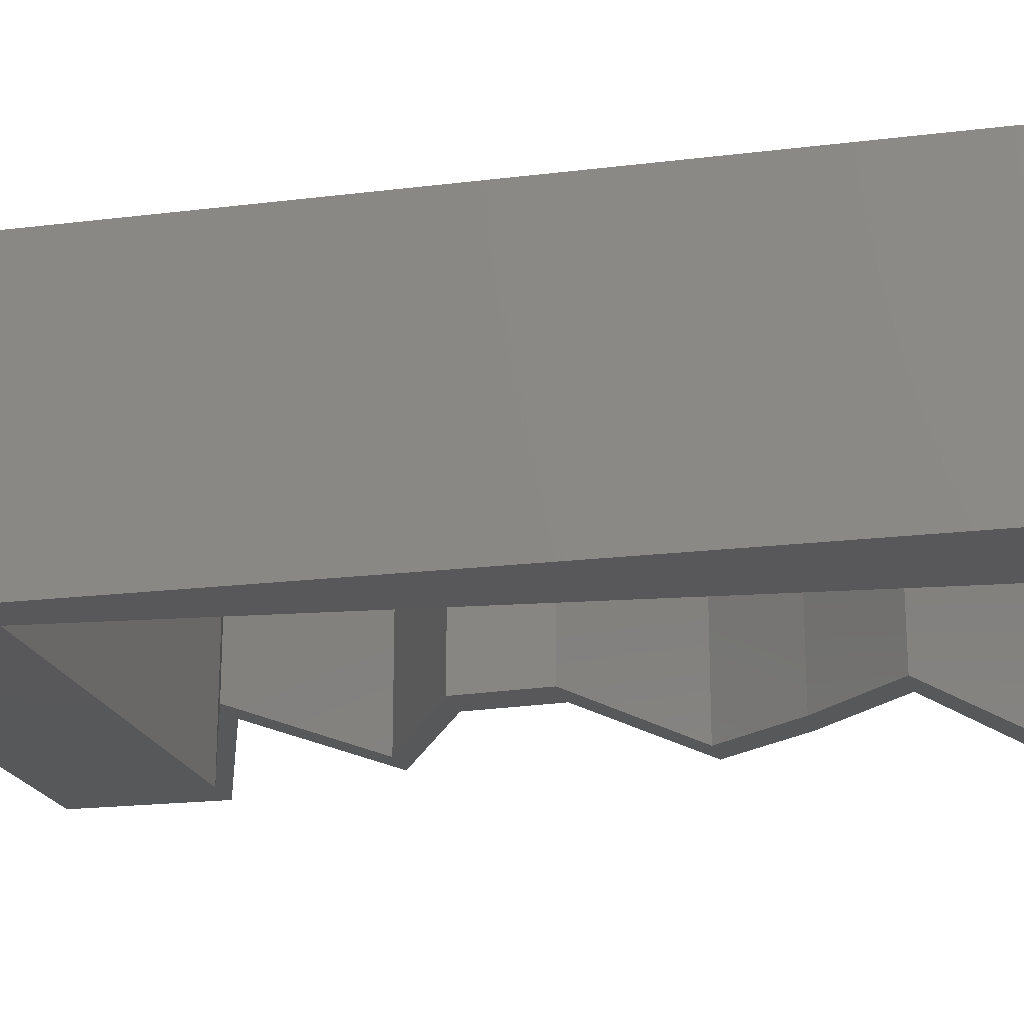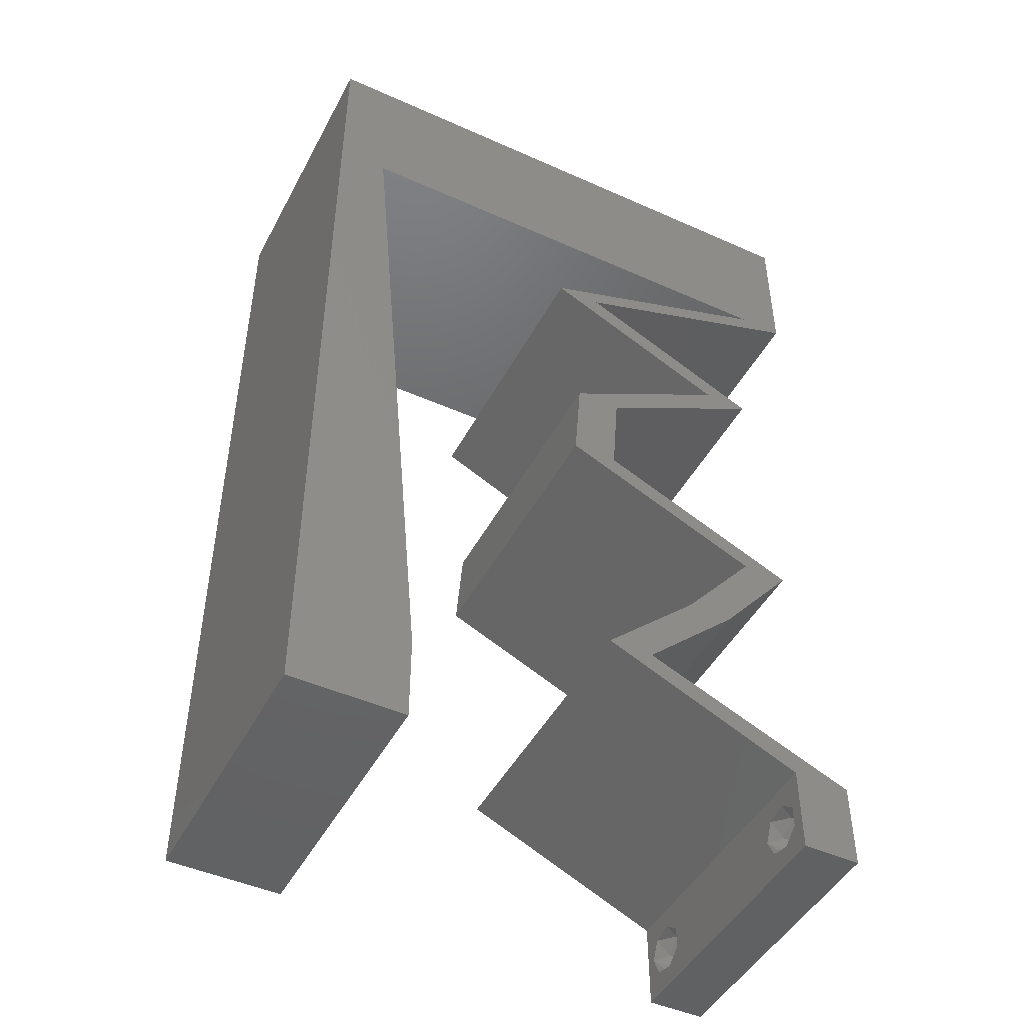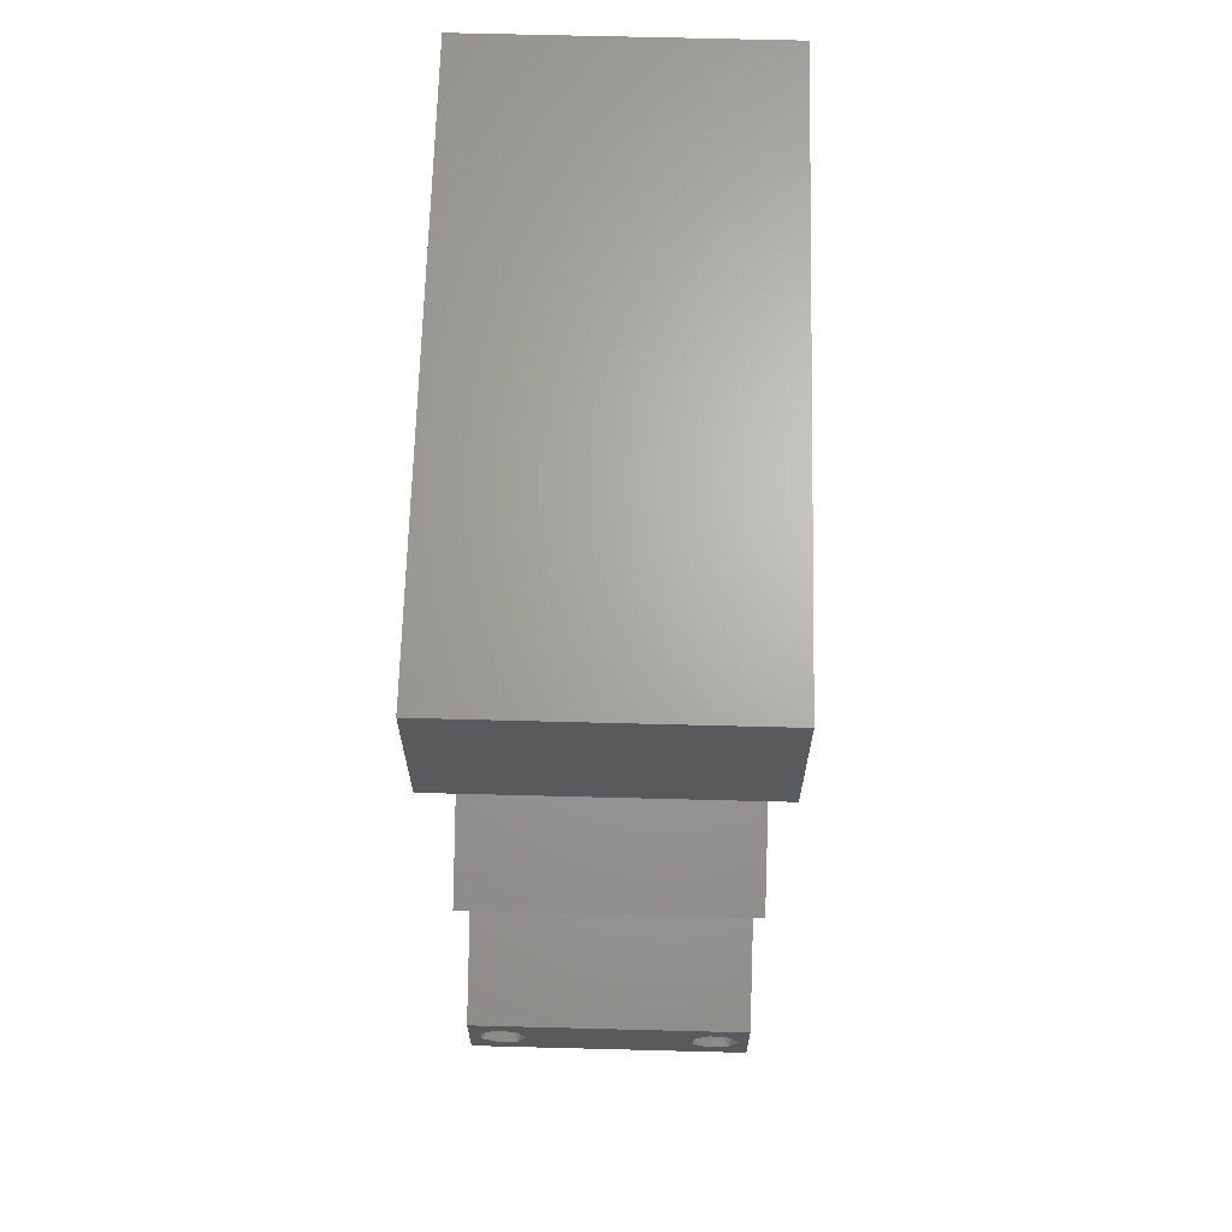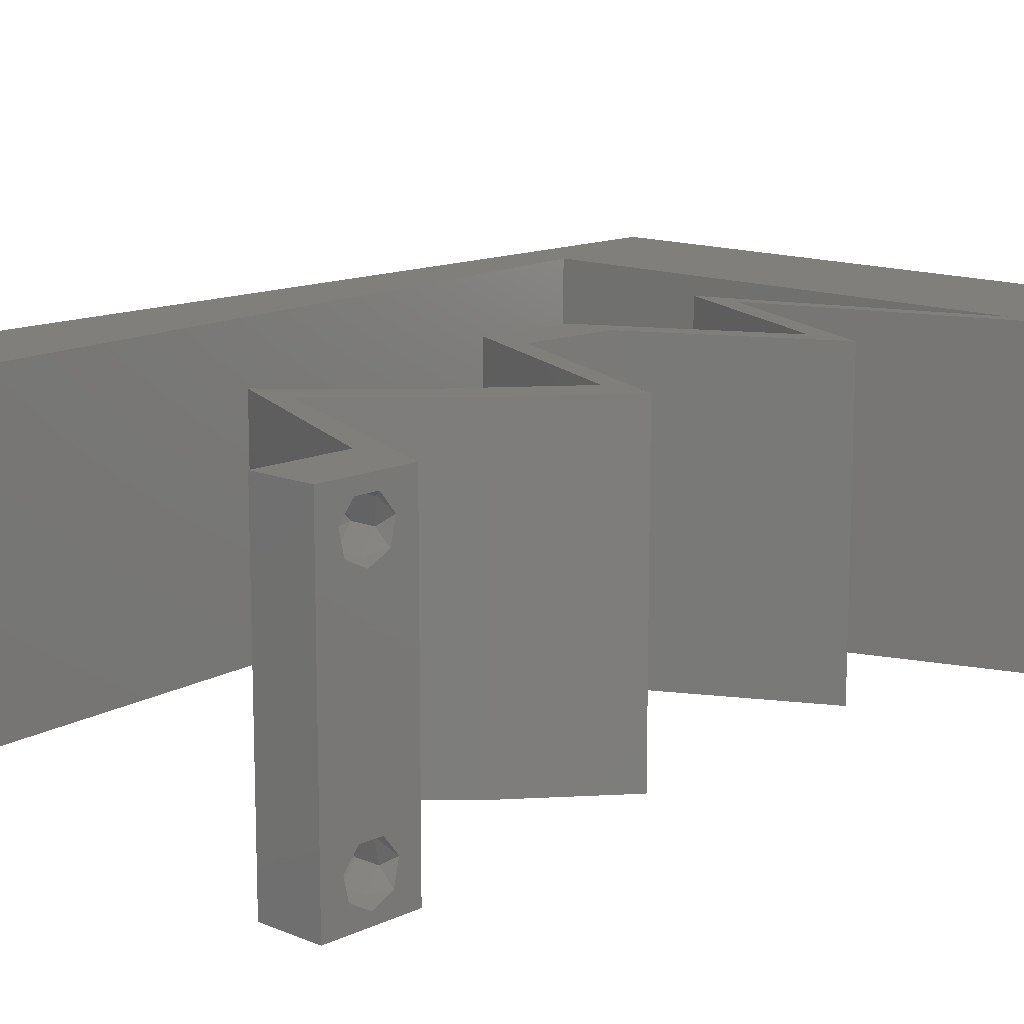
<metadata>
{"format":"stl","ext":"stl","renderer":"f3d","projection":"perspective","resolution":1024,"background":"white","views":[{"elev":-19.8,"azim":-77.1,"up":"+Z"},{"elev":-46.8,"azim":-26.9,"up":"+Y"},{"elev":66.4,"azim":91.5,"up":"+Y"},{"elev":13.2,"azim":43.3,"up":"+Z"}]}
</metadata>
<code>
# stl→obj: 266 verts, 536 faces
v 0.04 0 0.01
v 0.04 -0.006 0.01
v 0.04 -0.002262 0.003932
v 0.04 -0.003 0.0159
v 0.04 -0.001671 0.00134
v 0.04 0 0
v 0.04 -0.001343 0.002778
v 0.04 -0.004657 0.002778
v 0.04 -0.006 0
v 0.04 -0.004329 0.00134
v 0.04 -0.003 0.0007
v 0.04 -0.004657 0.01798
v 0.04 -0.003738 0.01913
v 0.04 -0.006 0.02
v 0.04 -0.002262 0.01913
v 0.04 -0.001343 0.01798
v 0.04 0 0.02
v 0.04 -0.001671 0.01654
v 0.04 -0.004329 0.01654
v 0.04 -0.003738 0.003932
v 0.036 -0.006 0.01
v 0.036 0 0.01
v 0.036 -0.002262 0.003932
v 0.036 -0.003 0.0159
v 0.036 -0.001343 0.002778
v 0.036 0 0
v 0.036 -0.001671 0.00134
v 0.036 -0.004329 0.00134
v 0.036 -0.006 0
v 0.036 -0.004657 0.002778
v 0.036 -0.003 0.0007
v 0.036 0 0.02
v 0.036 -0.001343 0.01798
v 0.036 -0.002262 0.01913
v 0.036 -0.004657 0.01798
v 0.036 -0.006 0.02
v 0.036 -0.003738 0.01913
v 0.036 -0.001671 0.01654
v 0.036 -0.004329 0.01654
v 0.036 -0.003738 0.003932
v 0 0.048 0.02
v 0.003503 0.04925 0.02
v 0.005227 0.05482 0.02
v 0.02573 0.04925 0.02
v 0.03684 0.04925 0.02
v 0.03451 0.05355 0.02
v 0 -0.006 0.02
v 0.008 -0.006 0.02
v 0.004 -0.002446 0.02
v 0.04 0.04925 0.02
v 0.04 0.06 0.02
v 0.006201 0.0197 0.02
v 0.005302 0.02955 0.02
v 0 0.024 0.02
v 0.02 0.06 0.02
v 0.01461 0.04925 0.02
v 0.03 0.06 0.02
v 0.01 0.06 0.02
v 0.008 0 0.02
v 0.004 0.004601 0.02
v 0 0 0.02
v 0.007101 0.009851 0.02
v 0 0.012 0.02
v 0.038 -0.003 0.02
v 0 0.06 0.02
v 0.03123 0.04618 0.02
v 0.02246 0.0431 0.02
v 0.0193 0.0431 0.02
v 0.0258 0.04002 0.02
v 0.02807 0.04618 0.02
v 0.02896 0.04002 0.02
v 0.0323 0.03694 0.02
v 0.03546 0.03694 0.02
v 0.02962 0.03386 0.02
v 0.02061 0.03078 0.02
v 0.02377 0.03078 0.02
v 0.02645 0.03386 0.02
v 0.02329 0.02463 0.02
v 0.02013 0.02463 0.02
v 0.02704 0.02155 0.02
v 0.0302 0.02155 0.02
v 0.03395 0.01847 0.02
v 0.03712 0.01847 0.02
v 0.02884 0.01231 0.02
v 0.0254 0.006157 0.02
v 0.03201 0.01231 0.02
v 0.02224 0.006157 0.02
v 0.02912 0.003078 0.02
v 0.0327 0.003078 0.02
v 0 0.036 0.02
v 0.004403 0.0394 0.02
v 0 -0.006 0.01
v 0 -0.003 0.015
v 0 0 0.01
v 0 -0.006 0
v 0 -0.003 0.005
v 0 0 0
v 0.004 -0.006 0.015
v 0.008 -0.006 0.01
v 0.004 -0.006 0.005
v 0.008 -0.006 0
v 0 0.06 0
v 0 0.051 0.0086
v 0 0.06 0.01
v 0 0.009 0.0114
v 0 0.048 0
v 0 0.0415 0.009767
v 0 0.03 0.01
v 0 0.036 0
v 0 0.0185 0.01023
v 0 0.012 0
v 0 0.024 0
v 0 0.005337 0.005128
v 0 0.05466 0.01487
v 0.005227 0.05482 0
v 0.003503 0.04925 0
v 0.02573 0.04925 0
v 0.03451 0.05355 0
v 0.03684 0.04925 0
v 0.004 -0.002446 0
v 0.04 0.04925 0
v 0.04 0.06 0
v 0.006201 0.0197 0
v 0.005302 0.02955 0
v 0.01461 0.04925 0
v 0.02 0.06 0
v 0.03 0.06 0
v 0.01 0.06 0
v 0.008 0 0
v 0.004 0.004601 0
v 0.007101 0.009851 0
v 0.038 -0.003 0
v 0.03123 0.04618 0
v 0.02246 0.0431 0
v 0.0258 0.04002 0
v 0.0193 0.0431 0
v 0.02807 0.04618 0
v 0.02896 0.04002 0
v 0.0323 0.03694 0
v 0.03546 0.03694 0
v 0.02962 0.03386 0
v 0.02061 0.03078 0
v 0.02645 0.03386 0
v 0.02377 0.03078 0
v 0.02329 0.02463 0
v 0.02704 0.02155 0
v 0.02013 0.02463 0
v 0.0302 0.02155 0
v 0.03712 0.01847 0
v 0.03395 0.01847 0
v 0.02884 0.01231 0
v 0.03201 0.01231 0
v 0.0254 0.006157 0
v 0.02224 0.006157 0
v 0.02912 0.003078 0
v 0.0327 0.003078 0
v 0.004403 0.0394 0
v 0.008 0 0.01
v 0.008 -0.003 0.015
v 0.008 -0.003 0.005
v 0.015 0.06 0.01134
v 0.025 0.06 0.008977
v 0.006575 0.06 0.007337
v 0.03344 0.06 0.01273
v 0.04 0.06 0.01
v 0.03407 0.06 0.005945
v 0.005798 0.06 0.01422
v 0.04 0.05463 0.005494
v 0.04 0.05463 0.01448
v 0.04 0.04925 0.01
v 0.02956 0.04559 0.00767
v 0.02246 0.0431 0.01
v 0.0335 0.04697 0.01319
v 0.02778 0.04496 0.01422
v 0.03562 0.04771 0.005
v 0.02883 0.04008 0.007537
v 0.03546 0.03694 0.01
v 0.02644 0.04121 0.01461
v 0.03091 0.0391 0.01472
v 0.02377 0.03078 0.01
v 0.02353 0.02771 0.015
v 0.02329 0.02463 0.01
v 0.02353 0.02771 0.005
v 0.0301 0.02159 0.007637
v 0.03712 0.01847 0.01
v 0.03228 0.02062 0.01464
v 0.02752 0.02274 0.01461
v 0.03456 0.01539 0.015
v 0.03201 0.01231 0.01
v 0.03456 0.01539 0.005
v 0.02871 0.009235 0.015
v 0.0254 0.006157 0.01
v 0.02871 0.009235 0.005
v 0.0325 0.003162 0.007966
v 0.03021 0.004131 0.01438
v 0.03508 0.002074 0.01447
v 0.02922 0.003033 0.007654
v 0.02224 0.006157 0.01
v 0.03179 0.001885 0.01461
v 0.02706 0.004002 0.01465
v 0.02554 0.009235 0.015
v 0.02884 0.01231 0.01
v 0.02554 0.009235 0.005
v 0.0314 0.01539 0.015
v 0.03395 0.01847 0.01
v 0.0314 0.01539 0.005
v 0.02714 0.0215 0.007637
v 0.02013 0.02463 0.01
v 0.02497 0.02247 0.01464
v 0.02972 0.02035 0.01461
v 0.02037 0.02771 0.015
v 0.02061 0.03078 0.01
v 0.02037 0.02771 0.005
v 0.0323 0.03694 0.01
v 0.02593 0.03996 0.007537
v 0.0193 0.0431 0.01
v 0.02832 0.03882 0.01461
v 0.02385 0.04094 0.01472
v 0.02974 0.04676 0.00767
v 0.03684 0.04925 0.01
v 0.0258 0.04538 0.01319
v 0.03152 0.04739 0.01422
v 0.02368 0.04464 0.005
v 0.01188 0.04925 0.01186
v 0.02131 0.04925 0.009762
v 0.02985 0.04925 0.01264
v 0.003503 0.04925 0.01
v 0.03088 0.04925 0.00554
v 0.005752 0.02463 0.01049
v 0.004852 0.03448 0.008566
v 0.006651 0.01478 0.008926
v 0.004096 0.04276 0.01266
v 0.007409 0.006476 0.01274
v 0.007464 0.005873 0.005966
v 0.004028 0.04351 0.005801
v 0.0375 -0.003738 0.01607
v 0.03727 -0.002262 0.01607
v 0.03874 -0.002242 0.01608
v 0.03888 -0.003738 0.01607
v 0.03873 -0.001343 0.01722
v 0.03725 -0.001343 0.01722
v 0.03727 -0.003 0.0193
v 0.03875 -0.003 0.0193
v 0.03802 -0.004336 0.01865
v 0.03802 -0.001678 0.01867
v 0.03915 -0.004329 0.01866
v 0.03873 -0.004657 0.01722
v 0.03725 -0.004657 0.01722
v 0.03687 -0.001668 0.01866
v 0.03916 -0.001671 0.01866
v 0.03686 -0.004326 0.01866
v 0.03873 -0.003738 0.0008684
v 0.03727 -0.002262 0.0008684
v 0.03726 -0.003758 0.0008785
v 0.03874 -0.002242 0.0008785
v 0.03873 -0.001343 0.002022
v 0.03727 -0.001671 0.00346
v 0.03725 -0.001343 0.002022
v 0.03873 -0.003 0.0041
v 0.03725 -0.003 0.0041
v 0.03875 -0.001671 0.00346
v 0.03727 -0.004657 0.002022
v 0.03875 -0.004657 0.002022
v 0.03798 -0.004322 0.003468
v 0.03913 -0.004332 0.003456
v 0.03684 -0.004329 0.00346
f 1 2 3
f 1 4 2
f 5 6 7
f 8 9 10
f 10 9 11
f 11 6 5
f 12 13 14
f 15 16 17
f 14 15 17
f 17 16 18
f 13 15 14
f 9 6 11
f 8 2 9
f 17 18 1
f 2 19 14
f 19 12 14
f 6 1 7
f 18 4 1
f 4 19 2
f 7 1 3
f 20 2 8
f 3 2 20
f 21 22 23
f 24 22 21
f 25 26 27
f 28 29 30
f 31 29 28
f 27 26 31
f 32 33 34
f 35 36 37
f 34 36 32
f 37 36 34
f 32 38 33
f 26 29 31
f 25 22 26
f 21 36 39
f 39 36 35
f 22 38 32
f 29 21 30
f 39 24 21
f 24 38 22
f 30 21 40
f 40 21 23
f 23 22 25
f 41 42 43
f 44 45 46
f 47 48 49
f 50 51 46
f 45 50 46
f 52 53 54
f 55 56 44
f 57 55 44
f 56 55 58
f 56 58 43
f 59 60 49
f 60 61 49
f 57 44 46
f 62 63 60
f 36 14 64
f 17 32 64
f 58 65 43
f 51 57 46
f 61 47 49
f 48 59 49
f 63 61 60
f 65 41 43
f 45 66 50
f 67 68 69
f 67 70 68
f 70 67 66
f 69 71 67
f 72 73 71
f 73 72 74
f 75 76 77
f 76 74 77
f 78 79 80
f 81 78 80
f 82 83 81
f 84 85 86
f 85 84 87
f 88 85 87
f 88 89 85
f 14 17 64
f 17 89 32
f 32 36 64
f 89 88 32
f 81 80 82
f 71 69 72
f 74 72 77
f 66 45 70
f 59 62 60
f 53 90 54
f 76 75 78
f 75 79 78
f 83 82 86
f 82 84 86
f 91 42 41
f 42 56 43
f 63 52 54
f 62 52 63
f 91 41 90
f 53 91 90
f 92 93 94
f 61 93 47
f 95 96 97
f 94 96 92
f 47 93 92
f 94 93 61
f 92 96 95
f 97 96 94
f 48 98 99
f 92 98 47
f 95 100 92
f 99 100 101
f 47 98 48
f 99 98 92
f 101 100 95
f 92 100 99
f 102 103 104
f 61 105 94
f 106 103 102
f 63 105 61
f 107 108 90
f 109 108 107
f 109 107 106
f 54 108 110
f 90 108 54
f 111 110 112
f 112 108 109
f 110 108 112
f 54 110 63
f 41 107 90
f 97 113 111
f 65 114 41
f 41 103 107
f 111 105 110
f 111 113 105
f 41 114 103
f 110 105 63
f 107 103 106
f 104 114 65
f 94 113 97
f 105 113 94
f 103 114 104
f 106 115 116
f 117 118 119
f 95 120 101
f 121 118 122
f 119 118 121
f 123 112 124
f 117 125 126
f 127 117 126
f 126 125 128
f 125 115 128
f 129 120 130
f 130 120 97
f 127 118 117
f 131 130 111
f 29 132 9
f 6 132 26
f 128 115 102
f 122 118 127
f 97 120 95
f 101 120 129
f 111 130 97
f 102 115 106
f 119 121 133
f 134 135 136
f 134 136 137
f 137 133 134
f 135 134 138
f 139 138 140
f 140 141 139
f 142 143 144
f 144 143 141
f 145 146 147
f 148 146 145
f 148 149 150
f 151 152 153
f 153 154 151
f 155 154 153
f 155 153 156
f 9 132 6
f 6 26 156
f 26 132 29
f 156 26 155
f 148 150 146
f 138 139 135
f 141 143 139
f 133 137 119
f 129 130 131
f 124 112 109
f 144 145 142
f 142 145 147
f 150 149 152
f 150 152 151
f 157 106 116
f 116 115 125
f 111 112 123
f 131 111 123
f 157 109 106
f 124 109 157
f 158 159 99
f 48 159 59
f 129 160 101
f 99 160 158
f 59 159 158
f 99 159 48
f 101 160 99
f 158 160 129
f 128 161 126
f 57 162 55
f 161 162 126
f 55 162 161
f 128 163 161
f 57 164 162
f 126 162 127
f 55 161 58
f 102 163 128
f 104 163 102
f 51 164 57
f 165 164 51
f 162 166 127
f 161 167 58
f 164 166 162
f 163 167 161
f 127 166 122
f 122 166 165
f 65 167 104
f 58 167 65
f 104 167 163
f 165 166 164
f 122 168 121
f 50 169 51
f 51 169 165
f 170 169 50
f 169 168 165
f 170 168 169
f 165 168 122
f 121 168 170
f 133 171 134
f 134 171 172
f 50 173 170
f 66 173 50
f 172 174 67
f 170 175 121
f 67 174 66
f 121 175 133
f 173 175 170
f 171 175 173
f 172 171 174
f 133 175 171
f 171 173 174
f 174 173 66
f 134 176 138
f 138 176 140
f 172 176 134
f 140 176 177
f 67 178 172
f 177 179 73
f 73 179 71
f 71 178 67
f 176 178 179
f 179 178 71
f 177 176 179
f 172 178 176
f 180 177 74
f 141 177 180
f 177 73 74
f 74 76 180
f 141 140 177
f 180 144 141
f 78 181 76
f 180 181 182
f 144 183 145
f 182 183 180
f 76 181 180
f 182 181 78
f 180 183 144
f 145 183 182
f 148 184 149
f 145 184 148
f 182 184 145
f 149 184 185
f 185 186 83
f 78 187 182
f 81 187 78
f 83 186 81
f 184 187 186
f 186 187 81
f 182 187 184
f 185 184 186
f 83 188 185
f 189 188 86
f 185 190 149
f 152 190 189
f 185 188 189
f 86 188 83
f 149 190 152
f 189 190 185
f 86 191 189
f 192 191 85
f 189 193 152
f 153 193 192
f 189 191 192
f 85 191 86
f 152 193 153
f 192 193 189
f 156 194 6
f 153 194 156
f 6 194 1
f 192 194 153
f 85 195 192
f 1 196 17
f 17 196 89
f 89 195 85
f 195 194 192
f 195 196 194
f 194 196 1
f 89 196 195
f 2 14 36
f 21 2 36
f 29 9 2
f 29 2 21
f 26 197 155
f 155 197 154
f 22 197 26
f 154 197 198
f 32 199 22
f 198 200 87
f 88 199 32
f 87 200 88
f 197 199 200
f 200 199 88
f 198 197 200
f 22 199 197
f 87 201 198
f 202 201 84
f 198 203 154
f 151 203 202
f 84 201 87
f 198 201 202
f 202 203 198
f 154 203 151
f 84 204 202
f 205 204 82
f 150 206 205
f 202 206 151
f 82 204 84
f 202 204 205
f 151 206 150
f 205 206 202
f 146 207 147
f 150 207 146
f 205 207 150
f 147 207 208
f 208 209 79
f 82 210 205
f 80 210 82
f 79 209 80
f 207 210 209
f 209 210 80
f 205 210 207
f 208 207 209
f 75 211 79
f 208 211 212
f 212 213 208
f 147 213 142
f 79 211 208
f 212 211 75
f 208 213 147
f 142 213 212
f 212 77 214
f 143 212 214
f 212 75 77
f 214 77 72
f 143 142 212
f 139 143 214
f 139 215 135
f 135 215 136
f 214 215 139
f 136 215 216
f 72 217 214
f 216 218 68
f 69 217 72
f 68 218 69
f 215 217 218
f 218 217 69
f 214 217 215
f 216 215 218
f 137 219 119
f 119 219 220
f 68 221 216
f 70 221 68
f 220 222 45
f 216 223 136
f 45 222 70
f 136 223 137
f 221 223 216
f 219 223 221
f 220 219 222
f 137 223 219
f 219 221 222
f 222 221 70
f 125 224 116
f 56 225 44
f 45 226 220
f 227 224 42
f 44 226 45
f 42 224 56
f 117 225 125
f 225 224 125
f 225 228 226
f 117 228 225
f 56 224 225
f 225 226 44
f 119 228 117
f 220 228 119
f 226 228 220
f 116 224 227
f 124 229 123
f 53 230 91
f 62 231 52
f 229 231 123
f 124 230 229
f 229 230 53
f 230 232 91
f 52 231 229
f 62 233 231
f 123 231 131
f 157 230 124
f 52 229 53
f 91 232 42
f 42 232 227
f 59 233 62
f 158 233 59
f 231 234 131
f 157 235 230
f 129 234 158
f 227 235 116
f 233 234 231
f 131 234 129
f 116 235 157
f 230 235 232
f 232 235 227
f 158 234 233
f 4 24 236
f 24 4 237
f 237 4 238
f 4 236 239
f 237 240 241
f 242 243 244
f 240 245 241
f 240 237 238
f 244 243 246
f 247 236 248
f 241 245 249
f 245 240 250
f 242 244 251
f 236 247 239
f 243 242 245
f 247 248 244
f 37 34 242
f 18 16 240
f 12 19 247
f 15 13 243
f 39 35 248
f 33 38 241
f 236 39 248
f 38 24 237
f 38 237 241
f 247 244 246
f 243 245 250
f 245 242 249
f 18 240 238
f 242 34 249
f 244 248 251
f 12 247 246
f 240 16 250
f 37 242 251
f 248 35 251
f 247 19 239
f 243 13 246
f 15 243 250
f 33 241 249
f 24 39 236
f 19 4 239
f 34 33 249
f 35 37 251
f 13 12 246
f 16 15 250
f 4 18 238
f 11 31 252
f 31 11 253
f 252 31 254
f 253 11 255
f 256 257 258
f 257 259 260
f 257 256 261
f 259 257 261
f 252 262 263
f 253 256 258
f 262 264 263
f 262 252 254
f 256 253 255
f 263 264 265
f 264 262 266
f 260 259 264
f 23 25 257
f 5 7 256
f 3 20 259
f 28 30 262
f 257 25 258
f 23 257 260
f 256 7 261
f 3 259 261
f 40 23 260
f 25 27 258
f 8 10 263
f 7 3 261
f 10 11 252
f 27 31 253
f 10 252 263
f 27 253 258
f 260 264 266
f 264 259 265
f 28 262 254
f 5 256 255
f 259 20 265
f 262 30 266
f 40 260 266
f 8 263 265
f 20 8 265
f 30 40 266
f 11 5 255
f 31 28 254

</code>
